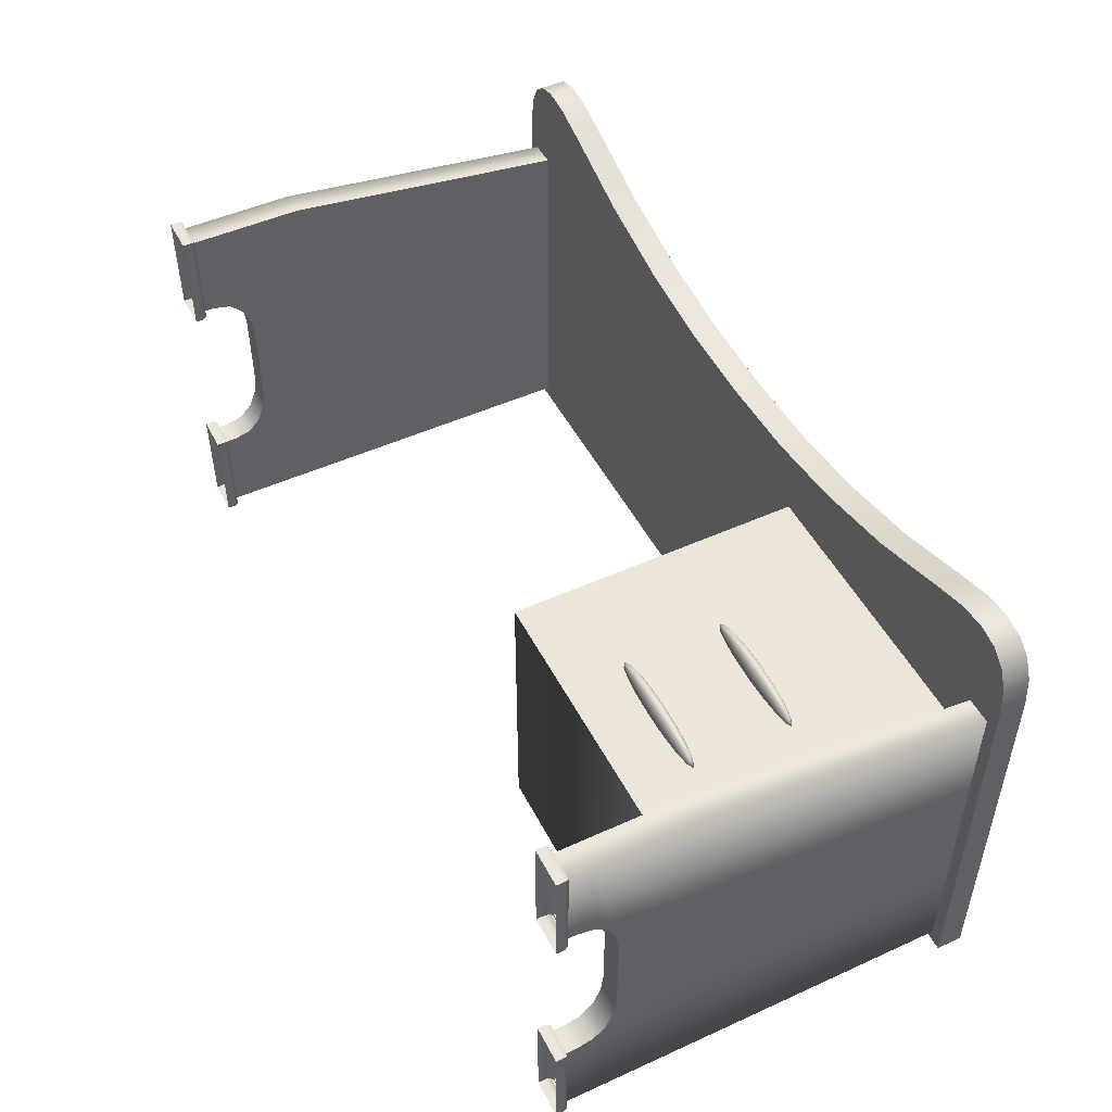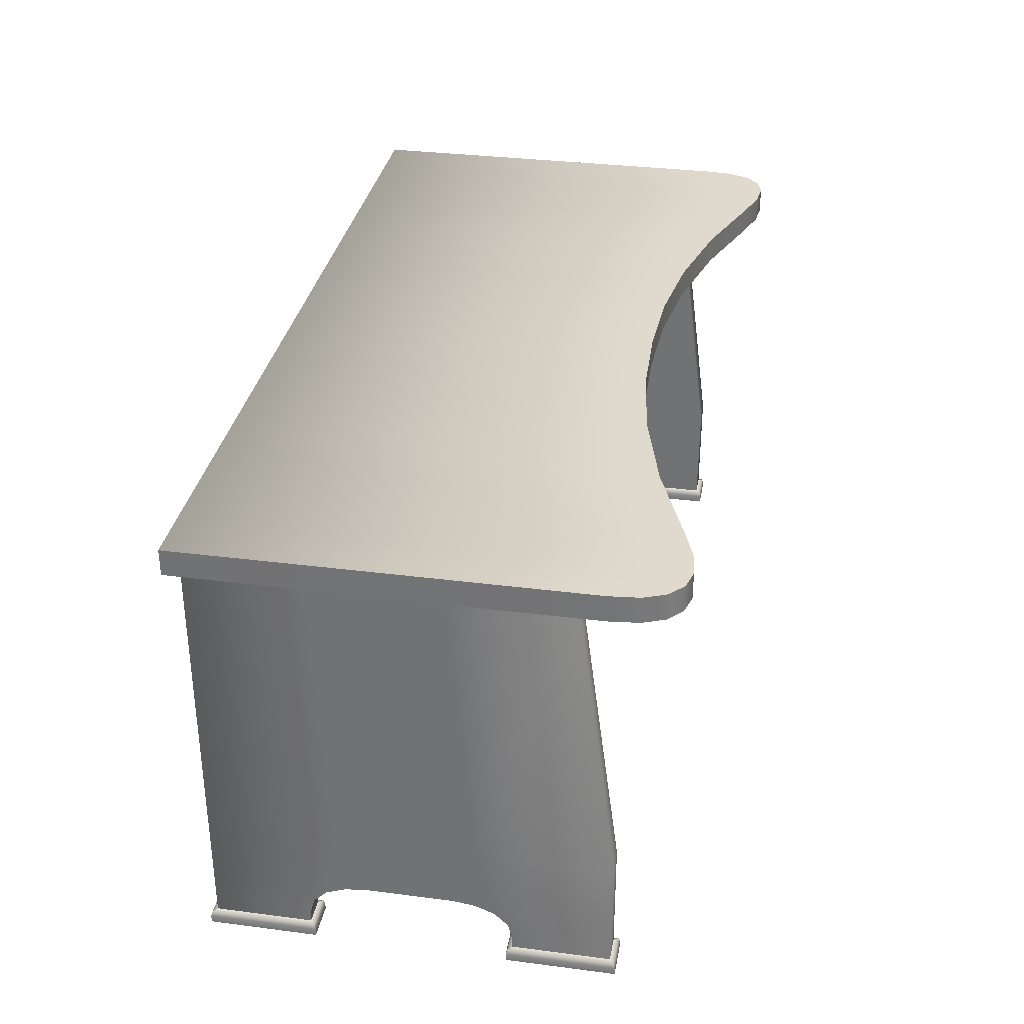
<metadata>
{"format":"obj","ext":"obj","renderer":"f3d","projection":"perspective","resolution":1024,"background":"white","views":[{"elev":49.3,"azim":63.4,"up":"+Z"},{"elev":32.9,"azim":-79.9,"up":"+Y"}]}
</metadata>
<code>
v  -53.88 69 33.75
v  -70 69 -35
v  -26.05 69 25.27
v  0 69 -35
v  -25.74 69 -35
v  -70 69 25.33
v  -69.55 69 29.76
v  -68.21 69 32.99
v  -62.83 69 35.79
v  -58.8 69 35.38
v  -53.9 69 -35
v  -59.12 69 -35
v  -63.56 69 -35
v  -25.89 69 22.76
v  -53.91 69 28.78
v  -58.87 69 29.83
v  -63.54 69 29.29
v  -65.97 69 35
v  -26.05 65 25.27
v  -53.9 65 -35
v  -25.74 65 -35
v  -53.88 65 33.75
v  -58.8 65 35.38
v  -62.83 65 35.79
v  -65.97 65 35
v  -68.21 65 32.99
v  -69.55 65 29.76
v  -70 65 25.33
v  -25.89 65 22.76
v  -59.12 65 -35
v  -63.56 65 -35
v  -63.54 65 29.29
v  -53.91 65 28.78
v  -58.87 65 29.83
v  -70 65 -35
v  -13.09 69 23.47
v  -12.87 69 -35
v  -12.97 69 21.2
v  -13.09 65 23.47
v  -12.97 65 21.2
v  -12.87 65 -35
v  -40.02 69 28.73
v  -41.12 69 24.83
v  -39.82 65 -35
v  -39.82 69 -35
v  -40.02 65 28.73
v  -41.12 65 24.83
v  0 69 23
v  0 65 20.45
v  0 65 -35
v  0 69 20.45
v  12.97 69 21.2
v  13.09 69 23.47
v  25.74 69 -35
v  39.82 69 -35
v  41.12 69 24.83
v  25.89 69 22.76
v  26.05 65 25.27
v  26.05 69 25.27
v  40.02 69 28.73
v  40.02 65 28.73
v  13.09 65 23.47
v  0 65 23
v  39.82 65 -35
v  53.9 65 -35
v  53.9 69 -35
v  70 69 25.33
v  69.55 69 29.76
v  68.21 69 32.99
v  63.54 69 29.29
v  59.12 69 -35
v  58.87 69 29.83
v  53.91 69 28.78
v  63.56 69 -35
v  58.8 69 35.38
v  53.88 69 33.75
v  70 69 -35
v  62.83 69 35.79
v  12.87 69 -35
v  65.97 69 35
v  12.97 65 21.2
v  58.8 65 35.38
v  53.88 65 33.75
v  62.83 65 35.79
v  65.97 65 35
v  69.55 65 29.76
v  68.21 65 32.99
v  70 65 25.33
v  70 65 -35
v  63.56 65 -35
v  12.87 65 -35
v  25.74 65 -35
v  63.54 65 29.29
v  53.91 65 28.78
v  58.87 65 29.83
v  59.12 65 -35
v  41.12 65 24.83
v  25.89 65 22.76
v  17.25 19.2 13.88
v  65.59 19.2 13.88
v  17.25 19.2 -30.25
v  65.59 19.2 -30.25
v  17.25 65.61 -30.25
v  65.59 65.61 -30.25
v  17.25 65.61 13.88
v  65.59 65.61 13.88
v  36.79 28.31 15.08
v  48.33 28.31 15.08
v  36.8 29.68 15.08
v  48.32 29.68 15.08
v  42.56 27.79 13.81
v  42.56 30.2 13.81
v  42.56 29 16.05
v  52.71 29 13.81
v  32.4 29 13.81
v  35.42 28.15 13.85
v  49.7 28.15 13.85
v  42.56 28.14 15.39
v  42.56 29.85 15.39
v  49.7 29.84 13.85
v  35.42 29.84 13.85
v  49.75 29 15.39
v  35.37 29 15.39
v  35.82 28.2 14.56
v  49.3 28.2 14.56
v  45.95 28.2 15.29
v  39.16 28.2 15.29
v  39.16 29.8 15.29
v  45.95 29.8 15.29
v  49.3 29.8 14.56
v  35.82 29.8 14.56
v  49.3 28.59 15.29
v  49.3 29.4 15.29
v  35.82 29.4 15.29
v  35.82 28.59 15.29
v  38.56 27.89 13.83
v  46.56 27.89 13.83
v  42.56 27.88 14.7
v  42.56 30.11 14.7
v  46.56 30.1 13.83
v  38.56 30.1 13.83
v  42.56 28.52 15.86
v  46.6 29 15.86
v  42.56 29.48 15.86
v  38.52 29 15.86
v  51.86 28.52 13.83
v  51.86 29.47 13.83
v  51.94 29 14.7
v  33.26 28.52 13.83
v  33.18 29 14.7
v  33.26 29.47 13.83
v  38.83 27.96 14.63
v  46.29 27.96 14.63
v  38.83 30.03 14.63
v  46.29 30.03 14.63
v  38.83 28.55 15.72
v  46.29 28.55 15.72
v  46.29 29.44 15.72
v  38.83 29.44 15.72
v  51.26 28.55 14.63
v  51.26 29.44 14.63
v  33.85 28.55 14.63
v  33.85 29.44 14.63
v  42.56 27.83 13.4
v  42.56 30.16 13.4
v  52.4 29 13.4
v  32.71 29 13.4
v  35.6 28.17 13.4
v  49.52 28.17 13.4
v  49.52 29.82 13.4
v  35.6 29.82 13.4
v  38.7 27.92 13.4
v  46.42 27.92 13.4
v  46.42 30.07 13.4
v  38.7 30.07 13.4
v  51.61 28.54 13.4
v  51.61 29.46 13.4
v  33.5 28.54 13.4
v  33.5 29.46 13.4
v  36.79 43.82 15.08
v  48.33 43.82 15.08
v  36.8 45.19 15.08
v  48.32 45.19 15.08
v  42.56 43.3 13.81
v  42.56 45.71 13.81
v  42.56 44.51 16.05
v  52.71 44.51 13.81
v  32.4 44.51 13.81
v  35.42 43.66 13.85
v  49.7 43.66 13.85
v  42.56 43.65 15.39
v  42.56 45.36 15.39
v  49.7 45.35 13.85
v  35.42 45.35 13.85
v  49.75 44.51 15.39
v  35.37 44.51 15.39
v  35.82 43.71 14.56
v  49.3 43.71 14.56
v  45.95 43.71 15.29
v  39.16 43.71 15.29
v  39.16 45.31 15.29
v  45.95 45.31 15.29
v  49.3 45.31 14.56
v  35.82 45.31 14.56
v  49.3 44.1 15.29
v  49.3 44.91 15.29
v  35.82 44.91 15.29
v  35.82 44.1 15.29
v  38.56 43.4 13.83
v  46.56 43.4 13.83
v  42.56 43.39 14.7
v  42.56 45.62 14.7
v  46.56 45.61 13.83
v  38.56 45.61 13.83
v  42.56 44.03 15.86
v  46.6 44.51 15.86
v  42.56 44.99 15.86
v  38.52 44.51 15.86
v  51.86 44.03 13.83
v  51.86 44.98 13.83
v  51.94 44.51 14.7
v  33.26 44.03 13.83
v  33.18 44.51 14.7
v  33.26 44.98 13.83
v  38.83 43.47 14.63
v  46.29 43.47 14.63
v  38.83 45.54 14.63
v  46.29 45.54 14.63
v  38.83 44.06 15.72
v  46.29 44.06 15.72
v  46.29 44.95 15.72
v  38.83 44.95 15.72
v  51.26 44.06 14.63
v  51.26 44.95 14.63
v  33.85 44.06 14.63
v  33.85 44.95 14.63
v  42.56 43.34 13.4
v  42.56 45.67 13.4
v  52.4 44.51 13.4
v  32.71 44.51 13.4
v  35.6 43.68 13.4
v  49.52 43.68 13.4
v  49.52 45.33 13.4
v  35.6 45.33 13.4
v  38.7 43.43 13.4
v  46.42 43.43 13.4
v  46.42 45.58 13.4
v  38.7 45.58 13.4
v  51.61 44.05 13.4
v  51.61 44.96 13.4
v  33.5 44.05 13.4
v  33.5 44.96 13.4
v  -68 1.765 27.24
v  -68 1.765 -33.04
v  -68 65.62 21.14
v  -68 65.62 -33.04
v  -68 19.65 27.24
v  -68 19.65 -33.04
v  -68 1.765 12.58
v  -68 1.765 -18.39
v  -68 65.62 3.108
v  -68 6.086 27.24
v  -68 3.536 -18.37
v  -68 3.536 12.57
v  -68 9.784 -9.407
v  -68 19.65 7.175
v  -68 9.784 3.602
v  -68 9.394 -12.67
v  -68 6.27 -17.69
v  -68 9.394 6.865
v  -68 6.27 11.88
v  -68 5.824 -33.04
v  -68 65.62 -16.02
v  -68 19.65 -14.11
v  -68 8.222 9.894
v  -68 8.222 -15.7
v  -64 19.65 -33.04
v  -64 19.65 -14.11
v  -64 65.62 -16.02
v  -64 5.824 -33.04
v  -64 9.784 3.602
v  -64 9.784 -9.407
v  -64 1.765 -33.04
v  -64 1.765 12.58
v  -64 3.536 12.57
v  -64 3.536 -18.37
v  -64 1.765 -18.39
v  -64 6.27 11.88
v  -64 9.394 -12.67
v  -64 8.222 9.894
v  -64 9.394 6.865
v  -64 8.222 -15.7
v  -64 6.27 -17.69
v  -64 6.086 27.24
v  -64 1.765 27.24
v  -64 65.62 3.108
v  -64 19.65 7.175
v  -64 19.65 27.24
v  -64 65.62 -33.04
v  -64 65.62 21.14
v  68 19.65 -14.11
v  68 19.65 -33.04
v  68 5.824 -33.04
v  68 8.222 -15.7
v  68 65.62 -16.02
v  68 65.62 -33.04
v  68 19.65 7.175
v  68 19.65 27.24
v  68 65.62 21.14
v  68 65.62 3.108
v  68 9.784 3.602
v  68 9.784 -9.407
v  68 6.086 27.24
v  68 8.222 9.894
v  68 1.765 -33.04
v  68 1.765 -18.39
v  68 3.536 -18.37
v  68 6.27 11.88
v  68 9.394 6.865
v  64 5.824 -33.04
v  64 1.765 -33.04
v  64 19.65 27.24
v  64 65.62 21.14
v  68 3.536 12.57
v  68 1.765 12.58
v  68 1.765 27.24
v  68 6.27 -17.69
v  68 9.394 -12.67
v  64 19.65 -33.04
v  64 65.62 -33.04
v  64 19.65 -14.11
v  64 8.222 -15.7
v  64 65.62 -16.02
v  64 19.65 7.175
v  64 65.62 3.108
v  64 9.784 3.602
v  64 9.784 -9.407
v  64 6.086 27.24
v  64 8.222 9.894
v  64 3.536 -18.37
v  64 1.765 -18.39
v  64 1.765 12.58
v  64 3.536 12.57
v  64 6.27 11.88
v  64 9.394 -12.67
v  64 9.394 6.865
v  64 6.27 -17.69
v  64 1.765 27.24
v  -63.12 0 -17.51
v  -63.12 1.223 -17.51
v  -68.89 1.223 -17.51
v  -68.89 0 -17.51
v  -63.12 0 -33.92
v  -63.12 1.223 -33.92
v  -68.89 0 -33.92
v  -68.89 1.223 -33.92
v  -68.68 1.858 -17.73
v  -63.33 1.858 -17.73
v  -63.33 1.858 -33.71
v  -68.68 1.858 -33.71
v  -67.77 2.069 -18.63
v  -64.24 2.069 -18.63
v  -64.24 2.069 -32.8
v  -67.77 2.069 -32.8
v  -63.12 0 28.11
v  -63.12 1.223 28.11
v  -68.89 1.223 28.11
v  -68.89 0 28.11
v  -63.12 0 11.71
v  -63.12 1.223 11.71
v  -68.89 0 11.71
v  -68.89 1.223 11.71
v  -68.68 1.858 27.9
v  -63.33 1.858 27.9
v  -63.33 1.858 11.92
v  -68.68 1.858 11.92
v  -64.24 2.069 26.99
v  -67.77 2.069 26.99
v  -64.24 2.069 12.83
v  -67.77 2.069 12.83
v  63.12 0 -17.51
v  63.12 1.223 -17.51
v  68.89 1.223 -17.51
v  68.89 0 -17.51
v  63.12 0 -33.92
v  63.12 1.223 -33.92
v  68.89 0 -33.92
v  68.89 1.223 -33.92
v  68.68 1.858 -17.73
v  63.33 1.858 -17.73
v  64.24 2.069 -18.63
v  67.77 2.069 -18.63
v  63.33 1.858 -33.71
v  64.24 2.069 -32.8
v  68.68 1.858 -33.71
v  67.77 2.069 -32.8
v  63.12 0 28.11
v  63.12 1.223 28.11
v  68.89 1.223 28.11
v  68.89 0 28.11
v  63.12 0 11.71
v  63.12 1.223 11.71
v  68.89 0 11.71
v  68.89 1.223 11.71
v  68.68 1.858 27.9
v  63.33 1.858 27.9
v  64.24 2.069 26.99
v  67.77 2.069 26.99
v  63.33 1.858 11.92
v  64.24 2.069 12.83
v  68.68 1.858 11.92
v  67.77 2.069 12.83
g desk_2
f 48 51 38
f 38 36 48
f 45 43 14
f 14 5 45
f 3 42 46
f 46 19 3
f 39 63 48
f 48 36 39
f 20 11 45
f 45 44 20
f 7 8 17
f 17 6 7
f 12 16 15
f 15 11 12
f 12 13 17
f 17 16 12
f 1 15 16
f 16 10 1
f 13 2 6
f 6 17 13
f 10 16 17
f 17 9 10
f 51 4 37
f 37 38 51
f 15 1 42
f 42 43 15
f 18 9 17
f 17 8 18
f 63 39 40
f 40 49 63
f 1 10 23
f 23 22 1
f 10 9 24
f 24 23 10
f 9 18 25
f 25 24 9
f 8 7 27
f 27 26 8
f 7 6 28
f 28 27 7
f 28 6 2
f 2 35 28
f 35 2 13
f 13 31 35
f 41 21 5
f 5 37 41
f 32 26 27
f 27 28 32
f 33 34 30
f 30 20 33
f 12 11 20
f 20 30 12
f 34 32 31
f 31 30 34
f 34 33 22
f 22 23 34
f 13 12 30
f 30 31 13
f 32 28 35
f 35 31 32
f 32 34 23
f 23 24 32
f 40 41 50
f 50 49 40
f 46 22 33
f 33 47 46
f 25 26 32
f 32 24 25
f 18 8 26
f 26 25 18
f 14 3 36
f 36 38 14
f 19 39 36
f 36 3 19
f 37 5 14
f 14 38 37
f 39 19 29
f 29 40 39
f 41 37 4
f 4 50 41
f 40 29 21
f 21 41 40
f 44 21 29
f 29 47 44
f 44 45 5
f 5 21 44
f 42 3 14
f 14 43 42
f 47 29 19
f 19 46 47
f 45 11 15
f 15 43 45
f 47 33 20
f 20 44 47
f 42 1 22
f 22 46 42
f 48 53 52
f 52 51 48
f 55 54 57
f 57 56 55
f 59 58 61
f 61 60 59
f 62 53 48
f 48 63 62
f 65 64 55
f 55 66 65
f 68 67 70
f 70 69 68
f 71 66 73
f 73 72 71
f 71 72 70
f 70 74 71
f 76 75 72
f 72 73 76
f 74 70 67
f 67 77 74
f 75 78 70
f 70 72 75
f 51 52 79
f 79 4 51
f 73 56 60
f 60 76 73
f 80 69 70
f 70 78 80
f 63 49 81
f 81 62 63
f 76 83 82
f 82 75 76
f 75 82 84
f 84 78 75
f 78 84 85
f 85 80 78
f 69 87 86
f 86 68 69
f 68 86 88
f 88 67 68
f 88 89 77
f 77 67 88
f 89 90 74
f 74 77 89
f 91 79 54
f 54 92 91
f 93 88 86
f 86 87 93
f 94 65 96
f 96 95 94
f 71 96 65
f 65 66 71
f 95 96 90
f 90 93 95
f 95 82 83
f 83 94 95
f 74 90 96
f 96 71 74
f 93 90 89
f 89 88 93
f 93 84 82
f 82 95 93
f 81 49 50
f 50 91 81
f 61 97 94
f 94 83 61
f 85 84 93
f 93 87 85
f 80 85 87
f 87 69 80
f 57 52 53
f 53 59 57
f 58 59 53
f 53 62 58
f 79 52 57
f 57 54 79
f 62 81 98
f 98 58 62
f 91 50 4
f 4 79 91
f 81 91 92
f 92 98 81
f 64 97 98
f 98 92 64
f 64 92 54
f 54 55 64
f 60 56 57
f 57 59 60
f 97 61 58
f 58 98 97
f 55 56 73
f 73 66 55
f 97 64 65
f 65 94 97
f 60 61 83
f 83 76 60
f 101 103 104
f 104 102 101
f 99 105 103
f 103 101 99
f 100 99 101
f 101 102 100
f 99 100 106
f 106 105 99
f 127 107 124
f 124 152 127
f 152 124 116
f 116 136 152
f 118 127 152
f 152 138 118
f 136 111 138
f 138 152 136
f 125 108 126
f 126 153 125
f 153 126 118
f 118 138 153
f 117 125 153
f 153 137 117
f 138 111 137
f 137 153 138
f 131 109 128
f 128 154 131
f 154 128 119
f 119 139 154
f 121 131 154
f 154 141 121
f 139 112 141
f 141 154 139
f 129 110 130
f 130 155 129
f 155 130 120
f 120 140 155
f 119 129 155
f 155 139 119
f 140 112 139
f 139 155 140
f 135 107 127
f 127 156 135
f 156 127 118
f 118 142 156
f 123 135 156
f 156 145 123
f 142 113 145
f 145 156 142
f 126 108 132
f 132 157 126
f 157 132 122
f 122 143 157
f 118 126 157
f 157 142 118
f 143 113 142
f 142 157 143
f 133 110 129
f 129 158 133
f 158 129 119
f 119 144 158
f 122 133 158
f 158 143 122
f 144 113 143
f 143 158 144
f 128 109 134
f 134 159 128
f 159 134 123
f 123 145 159
f 119 128 159
f 159 144 119
f 145 113 144
f 144 159 145
f 132 108 125
f 125 160 132
f 160 125 117
f 117 146 160
f 122 132 160
f 160 148 122
f 146 114 148
f 148 160 146
f 130 110 133
f 133 161 130
f 161 133 122
f 122 148 161
f 120 130 161
f 161 147 120
f 148 114 147
f 147 161 148
f 124 107 135
f 135 162 124
f 162 135 123
f 123 150 162
f 116 124 162
f 162 149 116
f 150 115 149
f 149 162 150
f 134 109 131
f 131 163 134
f 163 131 121
f 121 151 163
f 123 134 163
f 163 150 123
f 151 115 150
f 150 163 151
f 116 168 172
f 172 136 116
f 136 172 164
f 164 111 136
f 137 173 169
f 169 117 137
f 111 164 173
f 173 137 111
f 141 175 171
f 171 121 141
f 112 165 175
f 175 141 112
f 120 170 174
f 174 140 120
f 140 174 165
f 165 112 140
f 117 169 176
f 176 146 117
f 146 176 166
f 166 114 146
f 147 177 170
f 170 120 147
f 114 166 177
f 177 147 114
f 149 178 168
f 168 116 149
f 115 167 178
f 178 149 115
f 121 171 179
f 179 151 121
f 151 179 167
f 167 115 151
f 200 180 197
f 197 225 200
f 225 197 189
f 189 209 225
f 191 200 225
f 225 211 191
f 209 184 211
f 211 225 209
f 198 181 199
f 199 226 198
f 226 199 191
f 191 211 226
f 190 198 226
f 226 210 190
f 211 184 210
f 210 226 211
f 204 182 201
f 201 227 204
f 227 201 192
f 192 212 227
f 194 204 227
f 227 214 194
f 212 185 214
f 214 227 212
f 202 183 203
f 203 228 202
f 228 203 193
f 193 213 228
f 192 202 228
f 228 212 192
f 213 185 212
f 212 228 213
f 208 180 200
f 200 229 208
f 229 200 191
f 191 215 229
f 196 208 229
f 229 218 196
f 215 186 218
f 218 229 215
f 199 181 205
f 205 230 199
f 230 205 195
f 195 216 230
f 191 199 230
f 230 215 191
f 216 186 215
f 215 230 216
f 206 183 202
f 202 231 206
f 231 202 192
f 192 217 231
f 195 206 231
f 231 216 195
f 217 186 216
f 216 231 217
f 201 182 207
f 207 232 201
f 232 207 196
f 196 218 232
f 192 201 232
f 232 217 192
f 218 186 217
f 217 232 218
f 205 181 198
f 198 233 205
f 233 198 190
f 190 219 233
f 195 205 233
f 233 221 195
f 219 187 221
f 221 233 219
f 203 183 206
f 206 234 203
f 234 206 195
f 195 221 234
f 193 203 234
f 234 220 193
f 221 187 220
f 220 234 221
f 197 180 208
f 208 235 197
f 235 208 196
f 196 223 235
f 189 197 235
f 235 222 189
f 223 188 222
f 222 235 223
f 207 182 204
f 204 236 207
f 236 204 194
f 194 224 236
f 196 207 236
f 236 223 196
f 224 188 223
f 223 236 224
f 189 241 245
f 245 209 189
f 209 245 237
f 237 184 209
f 210 246 242
f 242 190 210
f 184 237 246
f 246 210 184
f 214 248 244
f 244 194 214
f 185 238 248
f 248 214 185
f 193 243 247
f 247 213 193
f 213 247 238
f 238 185 213
f 190 242 249
f 249 219 190
f 219 249 239
f 239 187 219
f 220 250 243
f 243 193 220
f 187 239 250
f 250 220 187
f 222 251 241
f 241 189 222
f 188 240 251
f 251 222 188
f 194 244 252
f 252 224 194
f 224 252 240
f 240 188 224
f 274 258 272
f 272 276 274
f 256 258 274
f 274 273 256
f 266 257 255
f 255 261 266
f 267 266 274
f 274 265 267
f 262 257 266
f 266 275 262
f 254 260 263
f 263 272 254
f 271 262 275
f 266 270 275
f 254 272 280
f 280 283 254
f 255 257 298
f 298 300 255
f 264 259 253
f 253 262 264
f 271 264 262
f 261 273 274
f 274 266 261
f 267 270 266
f 263 269 272
f 269 276 272
f 274 276 268
f 274 268 265
f 258 256 299
f 299 277 258
f 278 292 280
f 280 277 278
f 278 277 299
f 299 279 278
f 297 296 300
f 300 298 297
f 280 272 258
f 258 277 280
f 281 282 278
f 278 297 281
f 294 290 297
f 297 298 294
f 286 287 283
f 283 280 286
f 259 264 285
f 285 284 259
f 267 265 282
f 282 281 267
f 263 260 287
f 287 286 263
f 264 271 288
f 288 285 264
f 265 268 289
f 289 282 265
f 290 294 288
f 290 291 297
f 271 275 290
f 290 288 271
f 290 275 270
f 270 291 290
f 291 270 267
f 267 281 291
f 289 268 276
f 276 292 289
f 276 269 293
f 293 292 276
f 293 269 263
f 263 286 293
f 257 262 294
f 294 298 257
f 285 294 295
f 295 284 285
f 262 253 295
f 295 294 262
f 288 294 285
f 296 297 278
f 278 279 296
f 281 297 291
f 286 280 293
f 293 280 292
f 289 292 278
f 282 289 278
f 301 304 303
f 303 302 301
f 306 305 301
f 301 302 306
f 307 310 309
f 309 308 307
f 311 312 301
f 301 307 311
f 313 314 307
f 307 308 313
f 315 303 317
f 317 316 315
f 318 314 313
f 307 314 319
f 315 321 320
f 320 303 315
f 309 323 322
f 322 308 309
f 324 313 326
f 326 325 324
f 318 313 324
f 310 307 301
f 301 305 310
f 311 307 319
f 317 303 327
f 327 303 304
f 301 328 304
f 301 312 328
f 302 329 330
f 330 306 302
f 331 329 320
f 320 332 331
f 331 333 330
f 330 329 331
f 334 322 323
f 323 335 334
f 320 329 302
f 302 303 320
f 336 334 331
f 331 337 336
f 338 322 334
f 334 339 338
f 340 320 321
f 321 341 340
f 325 342 343
f 343 324 325
f 311 336 337
f 337 312 311
f 317 340 341
f 341 316 317
f 324 343 344
f 344 318 324
f 312 337 345
f 345 328 312
f 339 344 338
f 339 334 346
f 318 344 339
f 339 314 318
f 339 346 319
f 319 314 339
f 346 336 311
f 311 319 346
f 345 332 304
f 304 328 345
f 304 332 347
f 347 327 304
f 347 340 317
f 317 327 347
f 308 322 338
f 338 313 308
f 343 342 348
f 348 338 343
f 313 338 348
f 348 326 313
f 344 343 338
f 335 333 331
f 331 334 335
f 336 346 334
f 340 347 320
f 347 332 320
f 345 331 332
f 337 331 345
f 349 350 351
f 351 352 349
f 353 354 350
f 350 349 353
f 355 356 354
f 354 353 355
f 352 351 356
f 356 355 352
f 358 362 361
f 361 357 358
f 358 359 363
f 363 362 358
f 360 364 363
f 363 359 360
f 360 357 361
f 361 364 360
f 350 358 357
f 357 351 350
f 354 359 358
f 358 350 354
f 356 360 359
f 359 354 356
f 351 357 360
f 360 356 351
f 365 366 367
f 367 368 365
f 369 370 366
f 366 365 369
f 371 372 370
f 370 369 371
f 368 367 372
f 372 371 368
f 374 377 378
f 378 373 374
f 375 379 377
f 377 374 375
f 376 380 379
f 379 375 376
f 373 378 380
f 380 376 373
f 366 374 373
f 373 367 366
f 370 375 374
f 374 366 370
f 372 376 375
f 375 370 372
f 367 373 376
f 376 372 367
f 381 384 383
f 383 382 381
f 385 381 382
f 382 386 385
f 387 385 386
f 386 388 387
f 384 387 388
f 388 383 384
f 390 389 392
f 392 391 390
f 390 391 394
f 394 393 390
f 395 393 394
f 394 396 395
f 395 396 392
f 392 389 395
f 382 383 389
f 389 390 382
f 386 382 390
f 390 393 386
f 388 386 393
f 393 395 388
f 383 388 395
f 395 389 383
f 397 400 399
f 399 398 397
f 401 397 398
f 398 402 401
f 403 401 402
f 402 404 403
f 400 403 404
f 404 399 400
f 406 405 408
f 408 407 406
f 409 406 407
f 407 410 409
f 411 409 410
f 410 412 411
f 405 411 412
f 412 408 405
f 398 399 405
f 405 406 398
f 402 398 406
f 406 409 402
f 404 402 409
f 409 411 404
f 399 404 411
f 411 405 399

</code>
